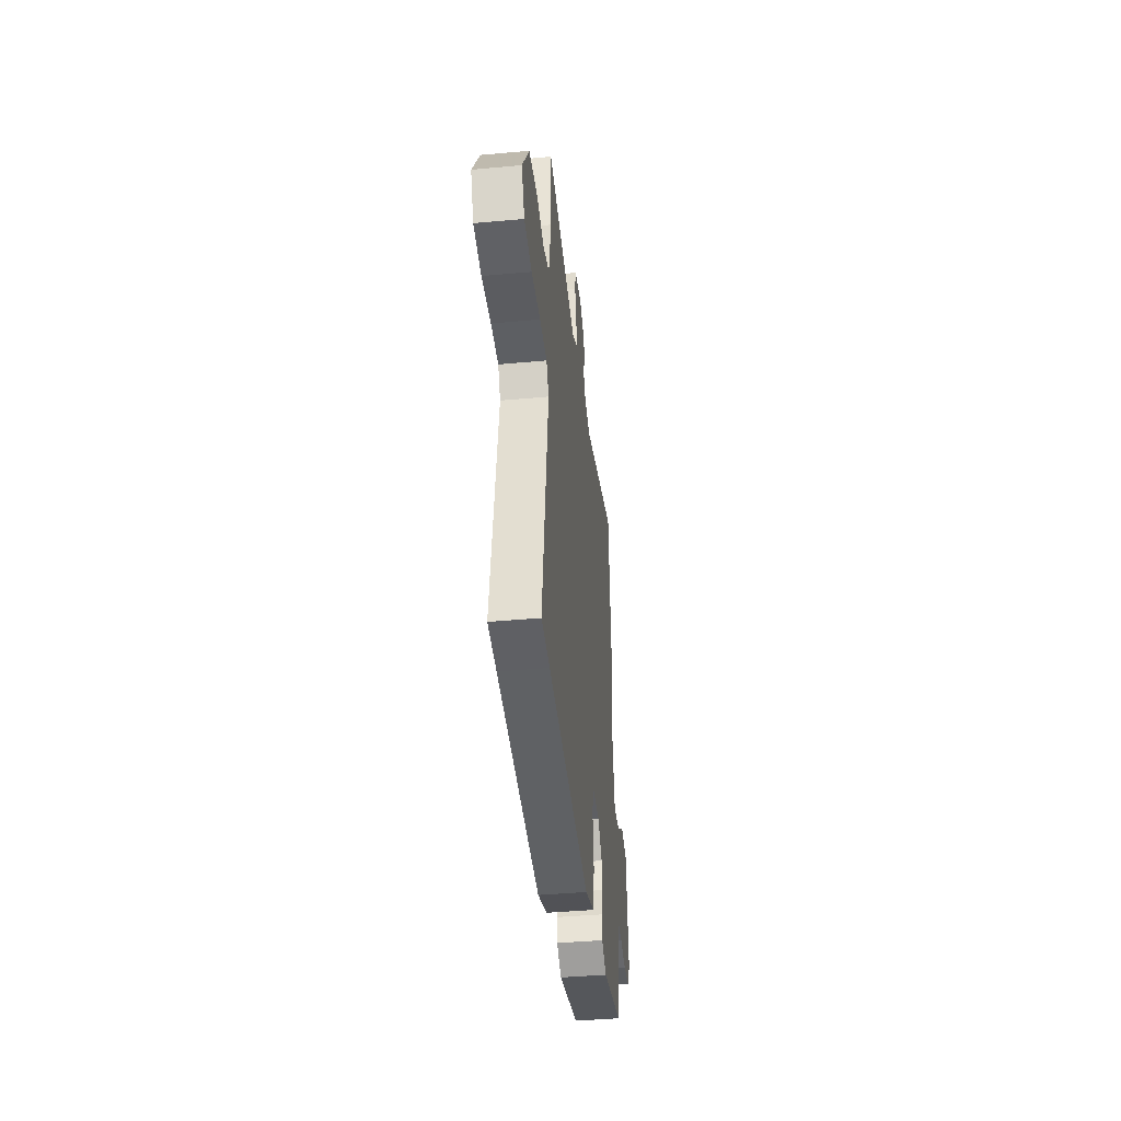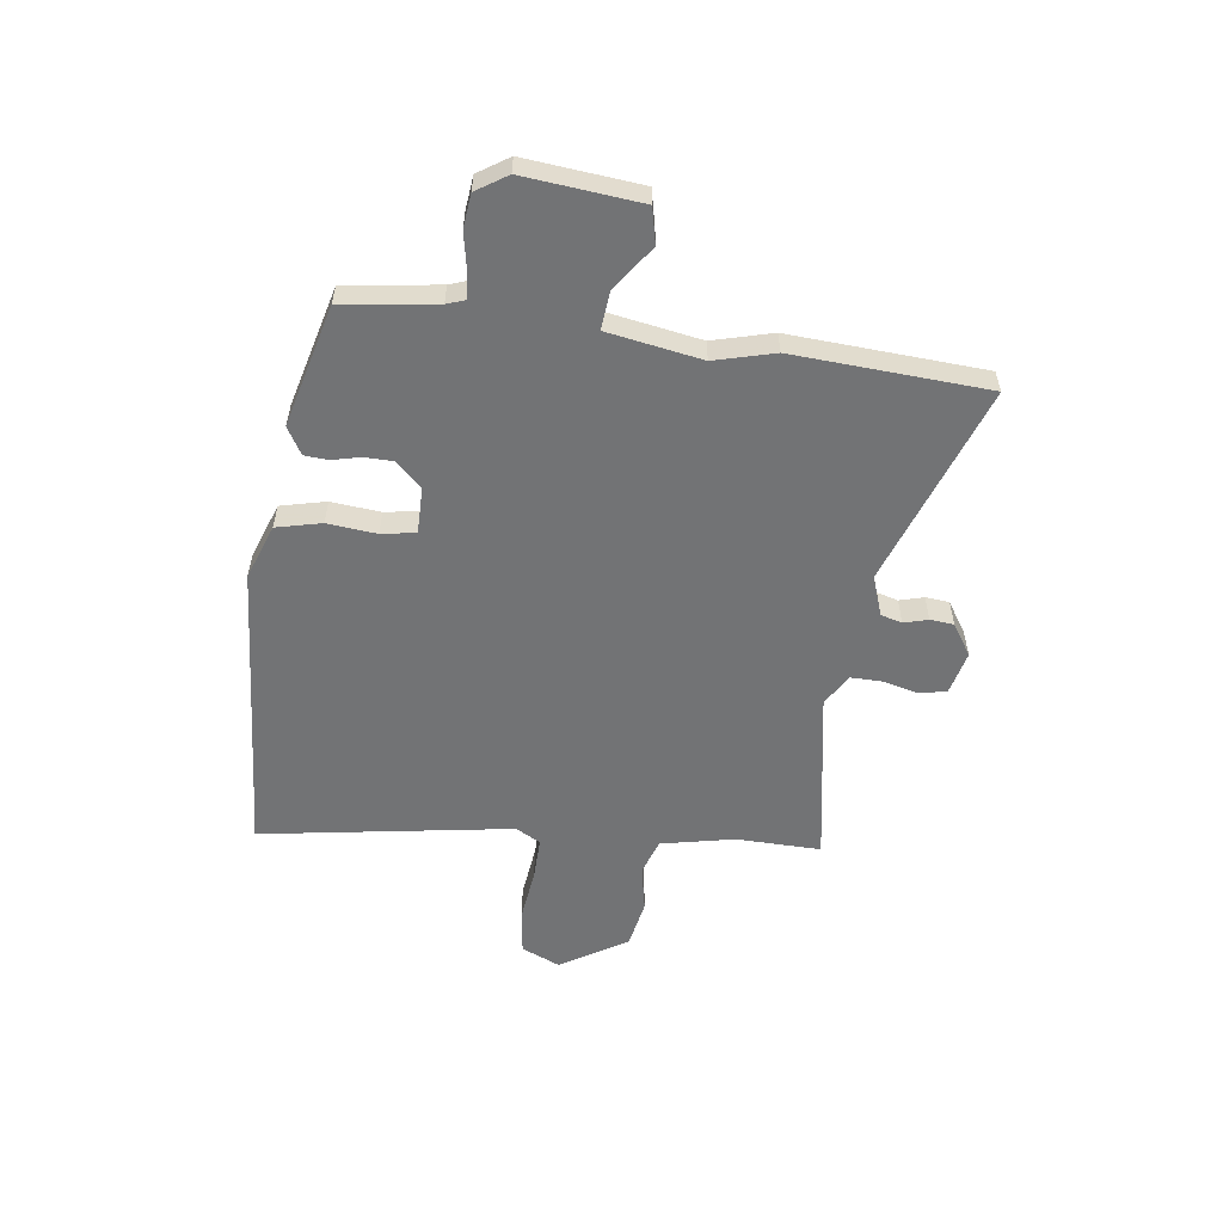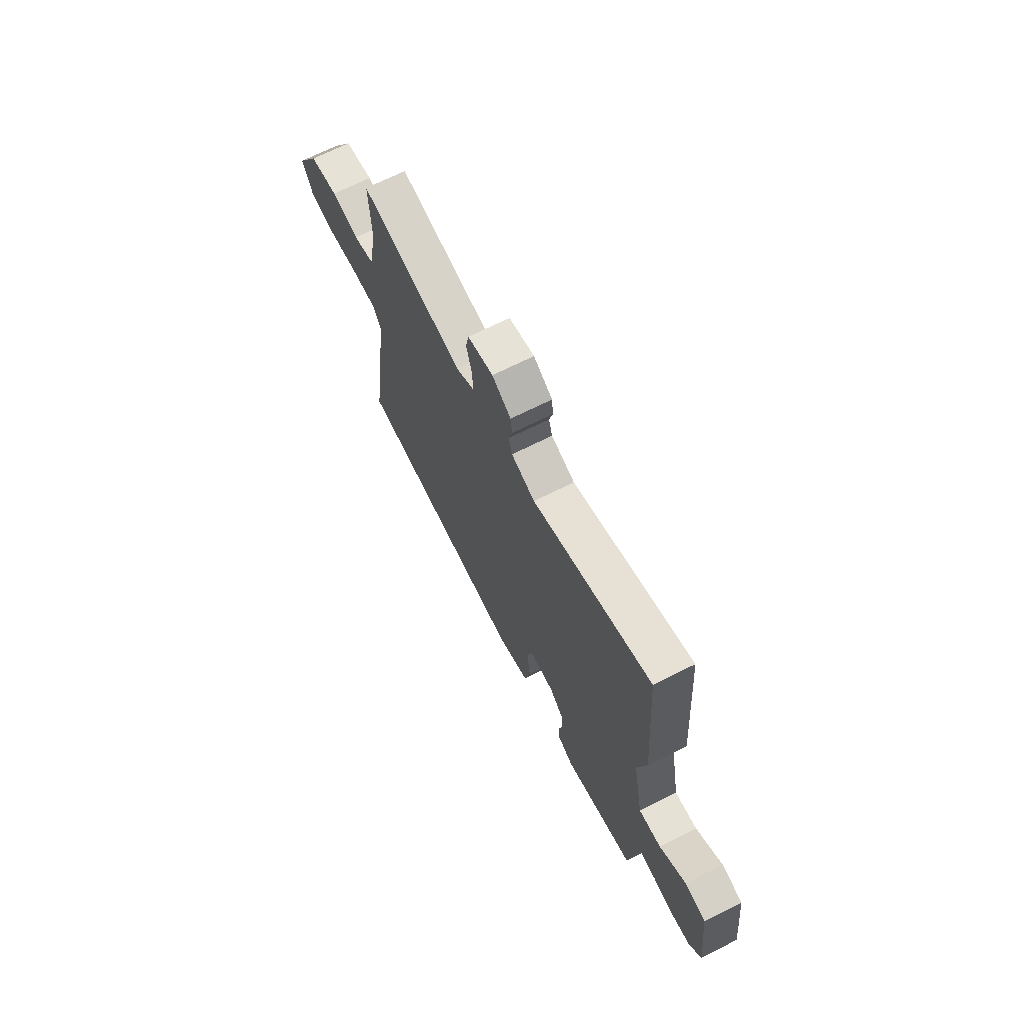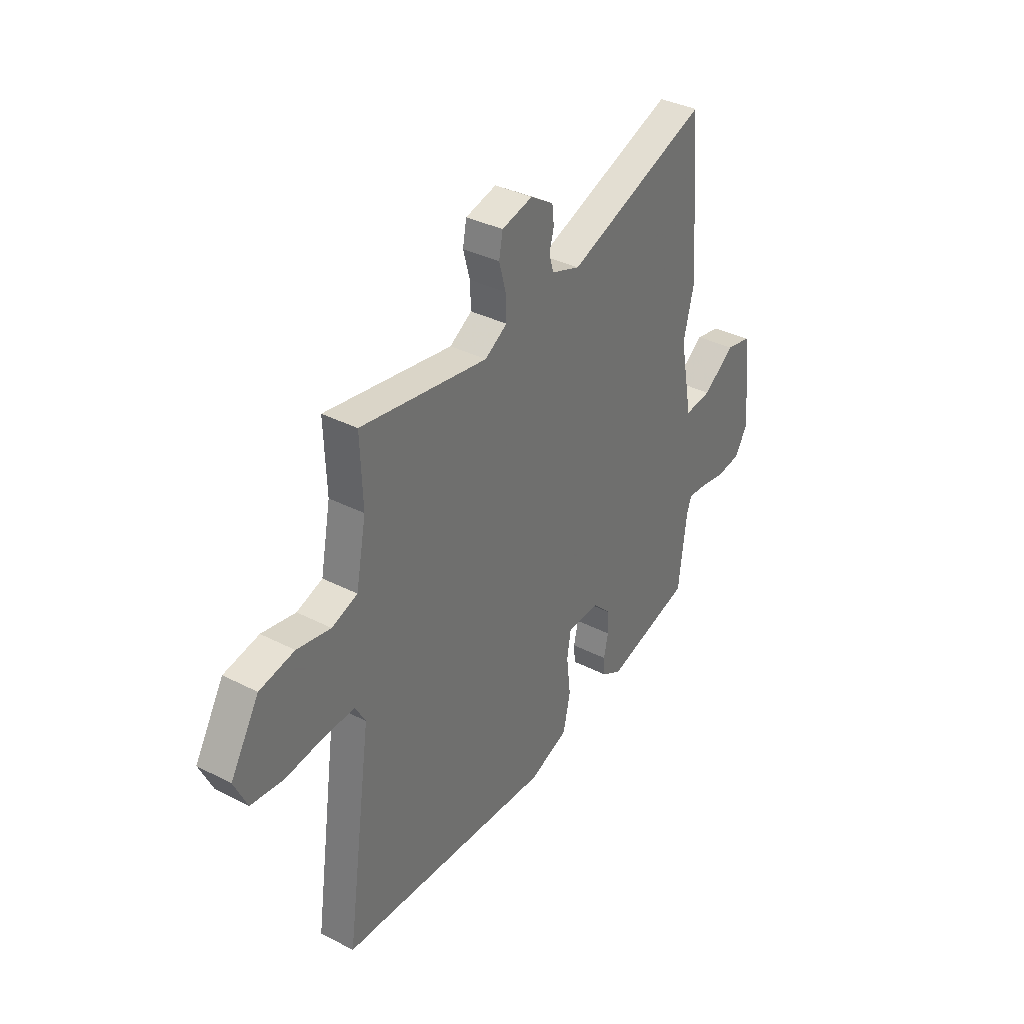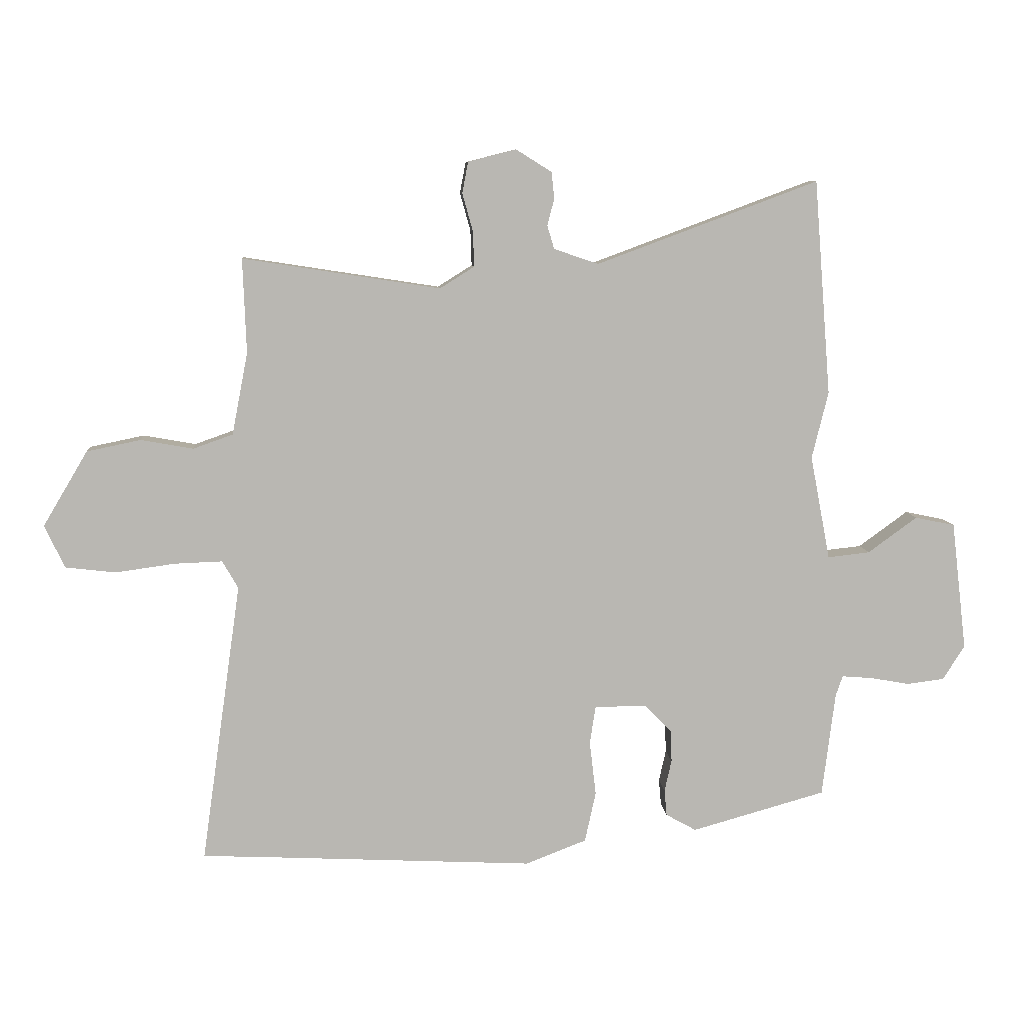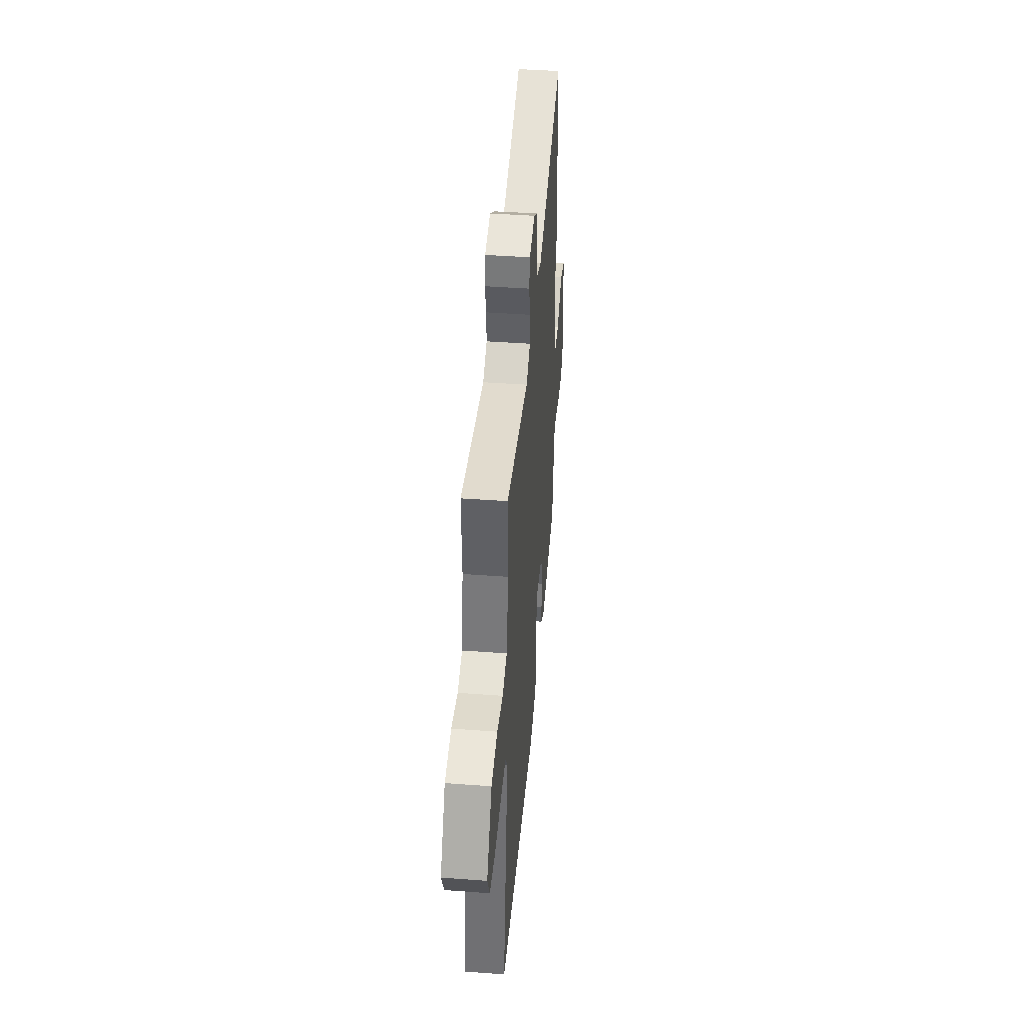
<metadata>
{"format":"obj","ext":"obj","renderer":"f3d","projection":"perspective","resolution":1024,"background":"white","views":[{"elev":-42.5,"azim":96.2,"up":"+Z"},{"elev":-55.8,"azim":-96.6,"up":"+Y"},{"elev":69.3,"azim":-116.6,"up":"+Z"},{"elev":35.8,"azim":124.1,"up":"+Z"},{"elev":8.3,"azim":175.4,"up":"+Z"},{"elev":42.4,"azim":95.1,"up":"+Z"}]}
</metadata>
<code>
v -0.515 0.07 0.316
v -0.486 0.07 0.683
v -0.107 0.07 0.542
v -0.031 0.07 0.568
v -0.019 0.07 0.608
v -0.031 0.07 0.654
v -0.026 0.07 0.699
v 0.035 0.07 0.737
v 0.117 0.07 0.716
v 0.127 0.07 0.663
v 0.109 0.07 0.598
v 0.107 0.07 0.538
v 0.166 0.07 0.501
v 0.503 0.07 0.553
v 0.497 0.07 0.392
v 0.524 0.07 0.252
v 0.592 0.07 0.228
v 0.681 0.07 0.244
v 0.773 0.07 0.225
v 0.849 0.07 0.097
v 0.815 0.07 0.024
v 0.729 0.07 0.014
v 0.628 0.07 0.028
v 0.546 0.07 0.031
v 0.519 0.07 -0.016
v 0.587 0.07 -0.496
v 0.492 0.07 -0.5
v 0.015 0.07 -0.524
v -0.089 0.07 -0.484
v -0.108 0.07 -0.398
v -0.097 0.07 -0.305
v -0.107 0.07 -0.24
v -0.195 0.07 -0.239
v -0.242 0.07 -0.286
v -0.244 0.07 -0.341
v -0.232 0.07 -0.395
v -0.236 0.07 -0.44
v -0.288 0.07 -0.469
v -0.517 0.07 -0.405
v -0.539 0.07 -0.227
v -0.551 0.07 -0.192
v -0.602 0.07 -0.196
v -0.67 0.07 -0.208
v -0.734 0.07 -0.2
v -0.771 0.07 -0.141
v -0.745 0.07 0.079
v -0.677 0.07 0.093
v -0.593 0.07 0.032
v -0.521 0.07 0.024
v -0.487 0.07 0.202
v -0.515 0 0.316
v -0.486 0 0.683
v -0.107 0 0.542
v -0.031 0 0.568
v -0.019 0 0.608
v -0.031 0 0.654
v -0.026 0 0.699
v 0.035 0 0.737
v 0.117 0 0.716
v 0.127 0 0.663
v 0.109 0 0.598
v 0.107 0 0.538
v 0.166 0 0.501
v 0.503 0 0.553
v 0.497 0 0.392
v 0.524 0 0.252
v 0.592 0 0.228
v 0.681 0 0.244
v 0.773 0 0.225
v 0.849 0 0.097
v 0.815 0 0.024
v 0.729 0 0.014
v 0.628 0 0.028
v 0.546 0 0.031
v 0.519 0 -0.016
v 0.587 0 -0.496
v 0.492 0 -0.5
v 0.015 0 -0.524
v -0.089 0 -0.484
v -0.108 0 -0.398
v -0.097 0 -0.305
v -0.107 0 -0.24
v -0.195 0 -0.239
v -0.242 0 -0.286
v -0.244 0 -0.341
v -0.232 0 -0.395
v -0.236 0 -0.44
v -0.288 0 -0.469
v -0.517 0 -0.405
v -0.539 0 -0.227
v -0.551 0 -0.192
v -0.602 0 -0.196
v -0.67 0 -0.208
v -0.734 0 -0.2
v -0.771 0 -0.141
v -0.745 0 0.079
v -0.677 0 0.093
v -0.593 0 0.032
v -0.521 0 0.024
v -0.487 0 0.202
f 45 46 47 48
f 45 48 49
f 42 43 44 45
f 41 42 45 49
f 40 41 49 50
f 38 39 40 50
f 35 36 37 38
f 34 35 38 50
f 28 29 30 31
f 27 28 31 32
f 25 26 27 32
f 24 25 32 33
f 20 21 22 23
f 20 23 24
f 17 18 19 20
f 16 17 20 24
f 15 16 24 33
f 13 14 15 33
f 8 9 10 11
f 8 11 12
f 5 6 7 8
f 4 5 8 12
f 3 4 12 13
f 1 2 3
f 13 33 34 50
f 1 3 13 50
f 98 97 96 95
f 99 98 95
f 95 94 93 92
f 99 95 92 91
f 100 99 91 90
f 100 90 89 88
f 88 87 86 85
f 100 88 85 84
f 81 80 79 78
f 82 81 78 77
f 82 77 76 75
f 83 82 75 74
f 73 72 71 70
f 74 73 70
f 70 69 68 67
f 74 70 67 66
f 83 74 66 65
f 83 65 64 63
f 61 60 59 58
f 62 61 58
f 58 57 56 55
f 62 58 55 54
f 63 62 54 53
f 53 52 51
f 100 84 83 63
f 100 63 53 51
f 1 51 52 2
f 2 52 53 3
f 3 53 54 4
f 4 54 55 5
f 5 55 56 6
f 6 56 57 7
f 7 57 58 8
f 8 58 59 9
f 9 59 60 10
f 10 60 61 11
f 11 61 62 12
f 12 62 63 13
f 13 63 64 14
f 14 64 65 15
f 15 65 66 16
f 16 66 67 17
f 17 67 68 18
f 18 68 69 19
f 19 69 70 20
f 20 70 71 21
f 21 71 72 22
f 22 72 73 23
f 23 73 74 24
f 24 74 75 25
f 25 75 76 26
f 26 76 77 27
f 27 77 78 28
f 28 78 79 29
f 29 79 80 30
f 30 80 81 31
f 31 81 82 32
f 32 82 83 33
f 33 83 84 34
f 34 84 85 35
f 35 85 86 36
f 36 86 87 37
f 37 87 88 38
f 38 88 89 39
f 39 89 90 40
f 40 90 91 41
f 41 91 92 42
f 42 92 93 43
f 43 93 94 44
f 44 94 95 45
f 45 95 96 46
f 46 96 97 47
f 47 97 98 48
f 48 98 99 49
f 49 99 100 50
f 50 100 51 1

</code>
